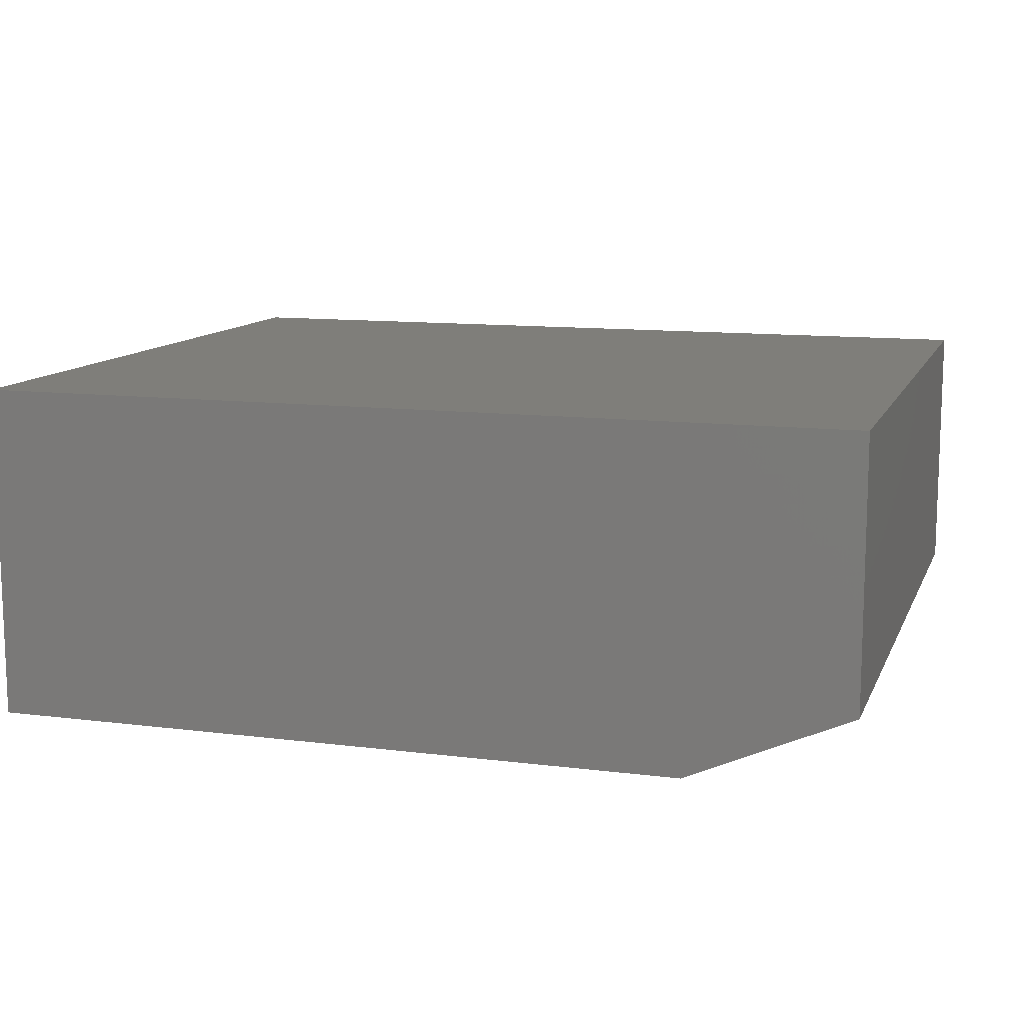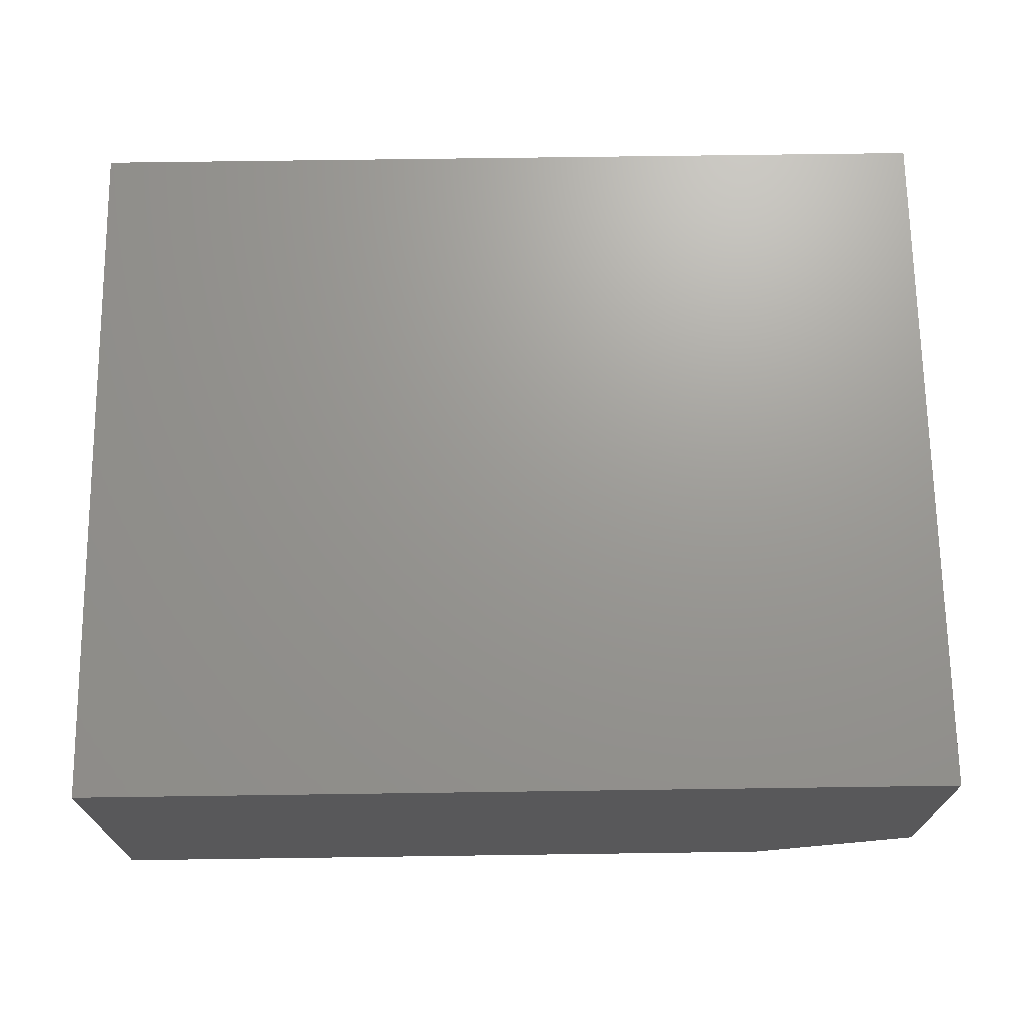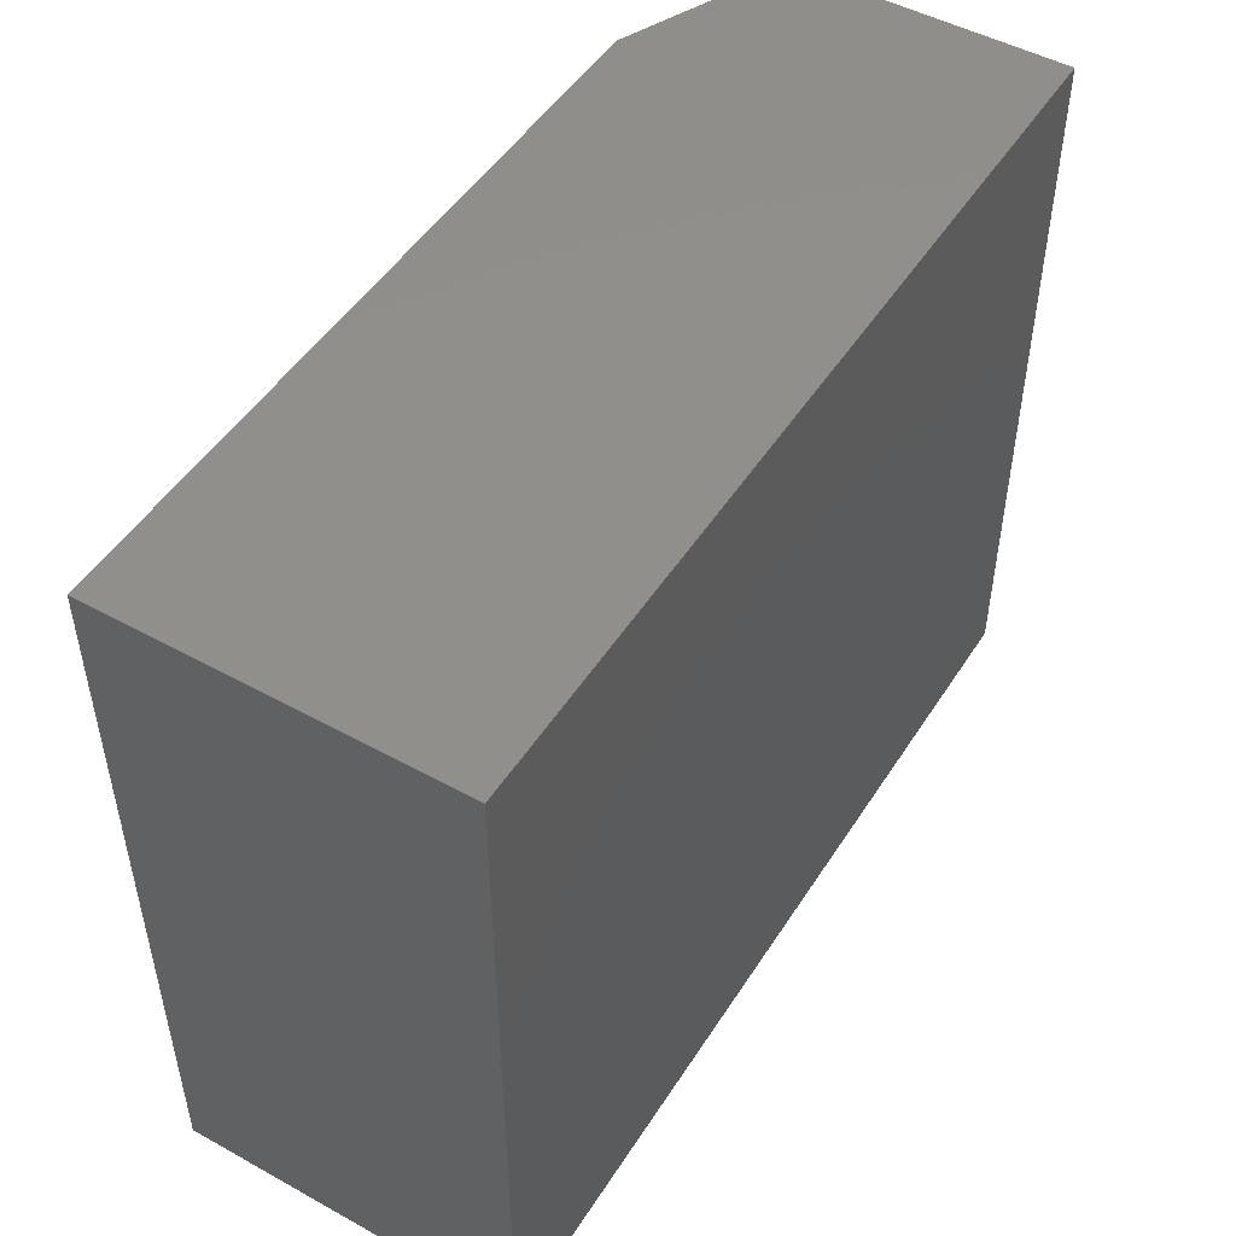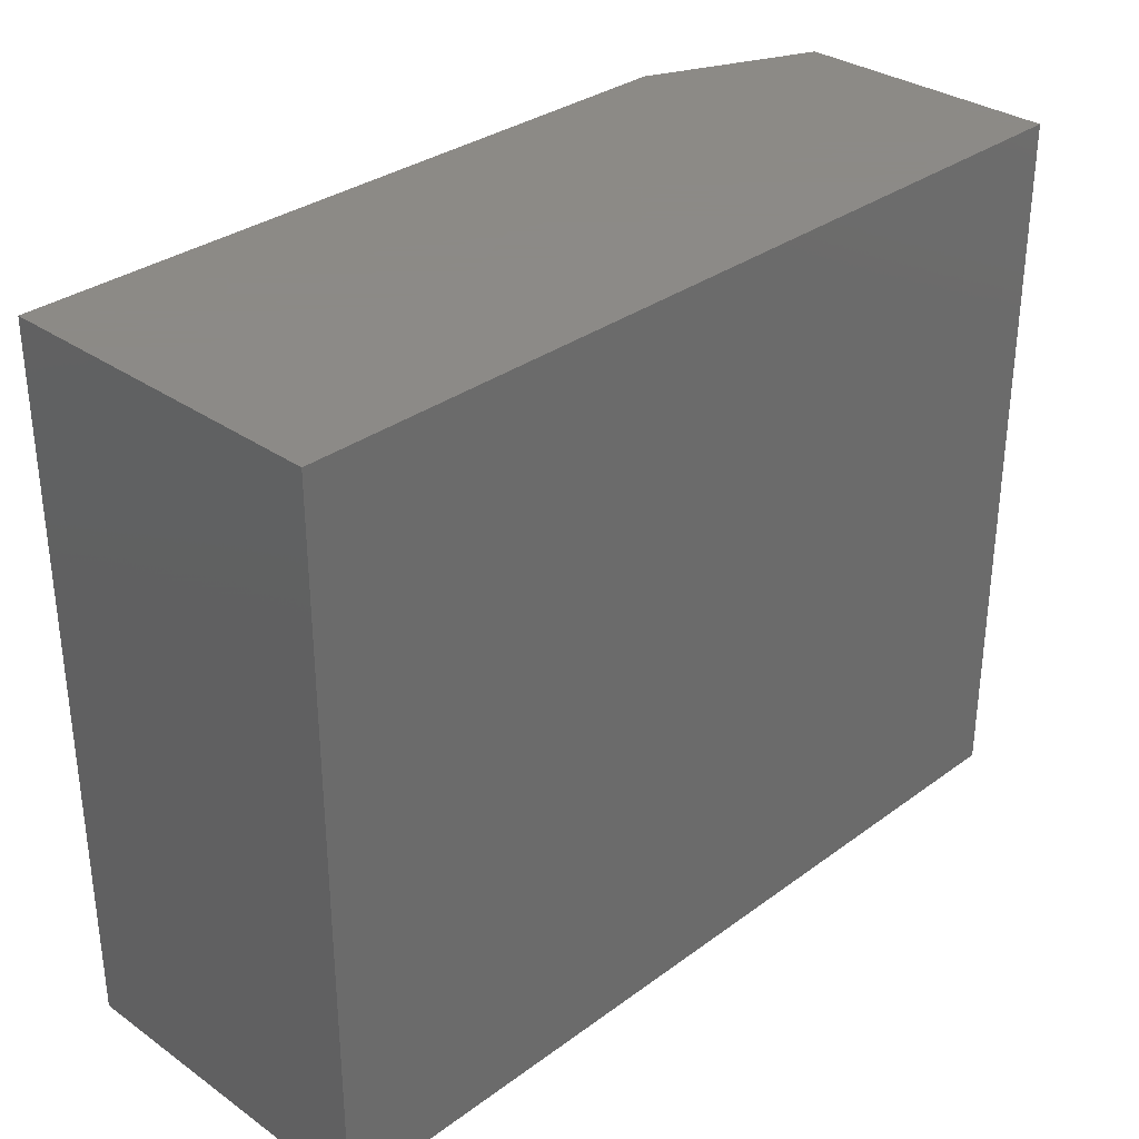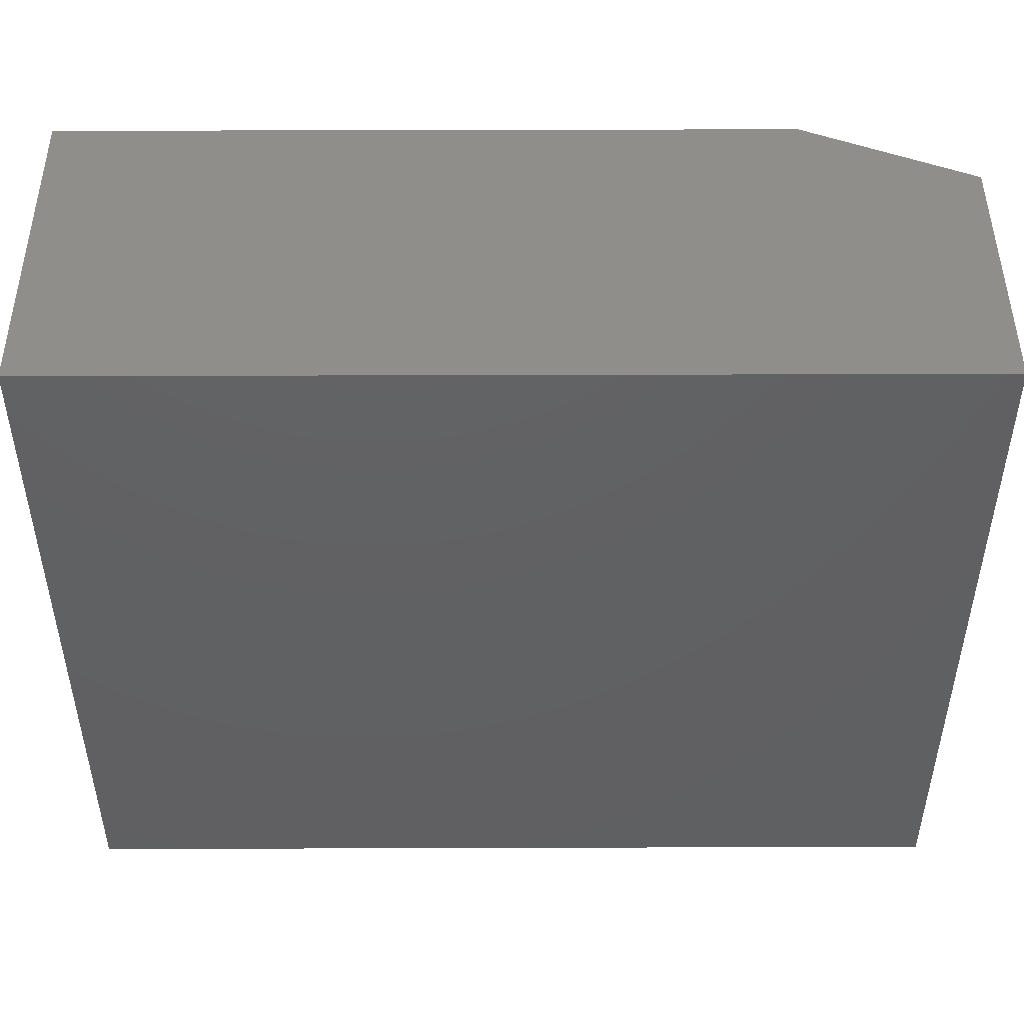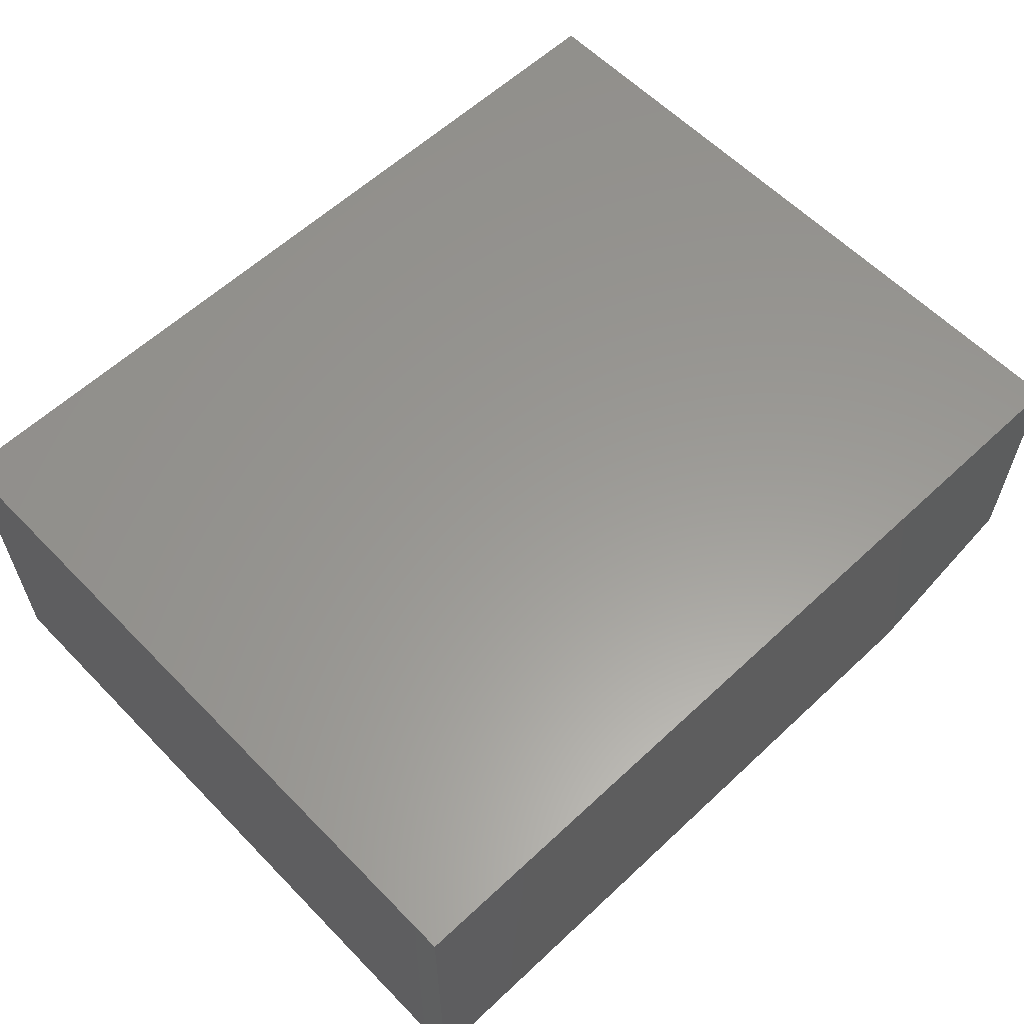
<metadata>
{"format":"stl","ext":"stl","renderer":"f3d","projection":"perspective","resolution":1024,"background":"white","views":[{"elev":11.6,"azim":17.0,"up":"+Z"},{"elev":69.9,"azim":-0.8,"up":"+Z"},{"elev":49.2,"azim":-58.6,"up":"+Y"},{"elev":32.2,"azim":-45.6,"up":"+Y"},{"elev":47.3,"azim":-0.2,"up":"+Y"},{"elev":59.5,"azim":-43.8,"up":"+Z"}]}
</metadata>
<code>
# stl→obj: 10 verts, 16 faces
v 0 0 0
v 0 0.6079 0
v 0.6094 0 0
v 0.6094 0.6079 0
v 0 0.6079 0.2891
v 0.75 0.6079 0.2891
v 0.75 0.6079 0.0625
v 0.75 0 0.2891
v 0.75 0 0.0625
v 0 0 0.2891
f 1 2 3
f 3 2 4
f 2 5 4
f 4 5 6
f 4 6 7
f 8 9 6
f 6 9 7
f 10 1 8
f 8 1 3
f 8 3 9
f 9 3 7
f 7 3 4
f 10 8 5
f 5 8 6
f 5 2 10
f 10 2 1

</code>
